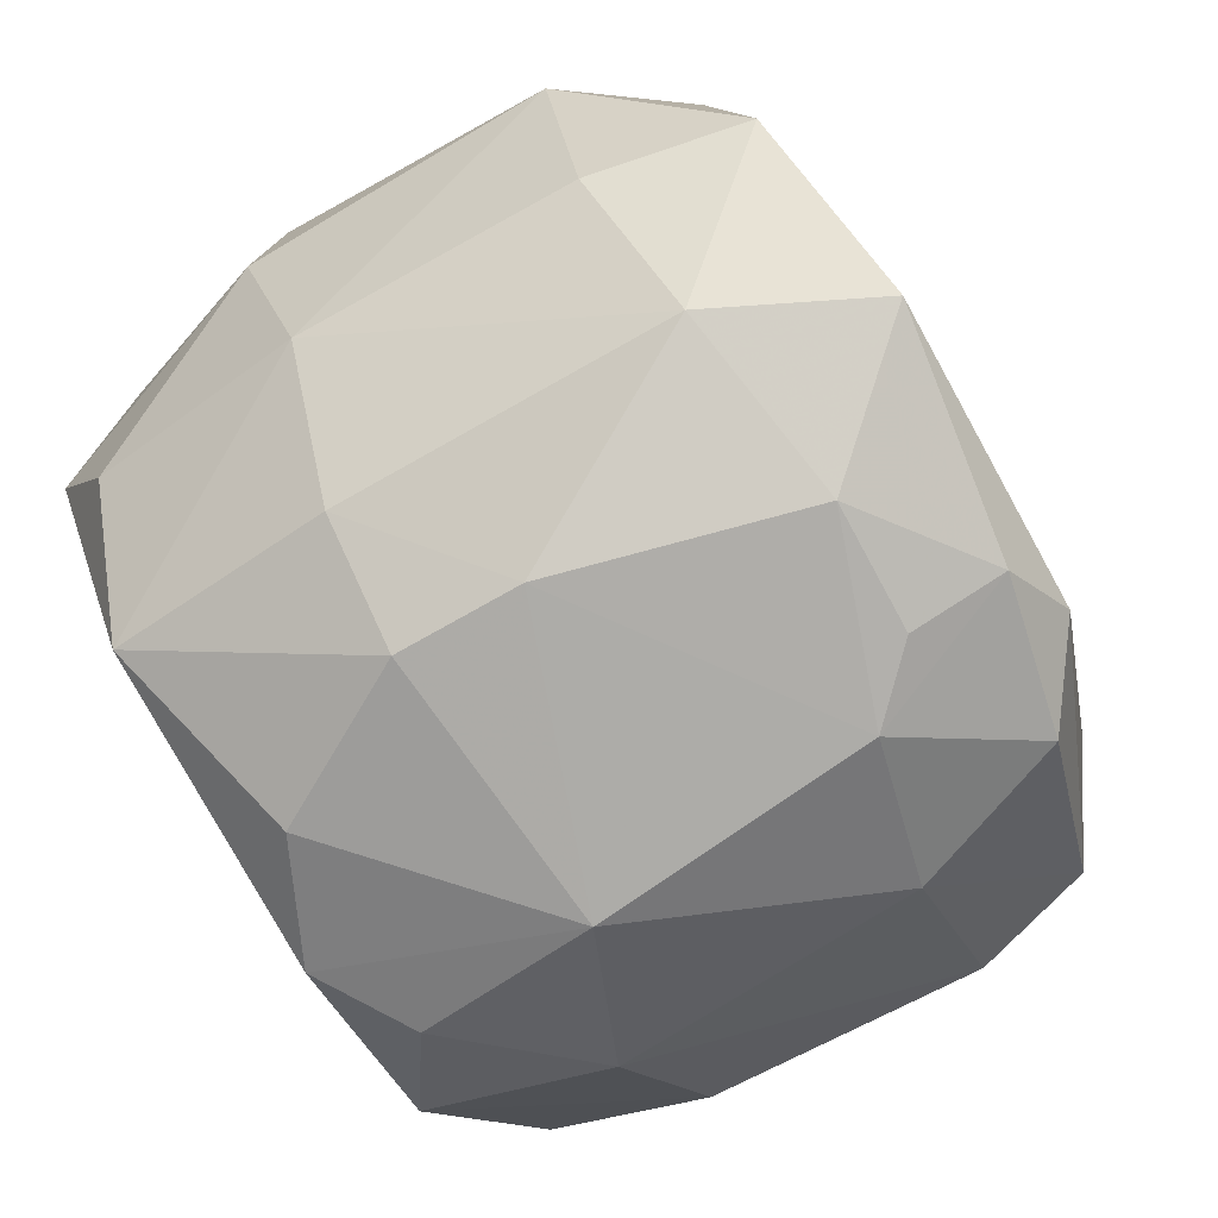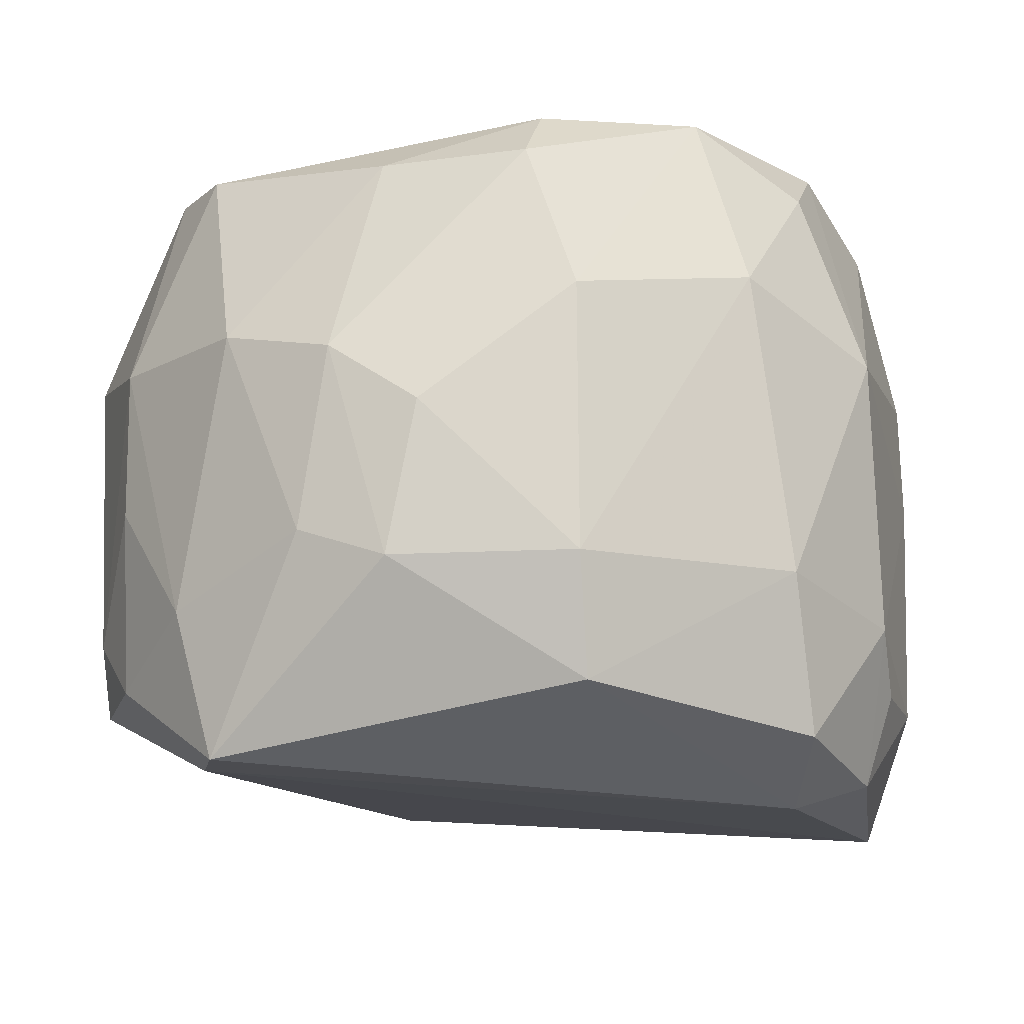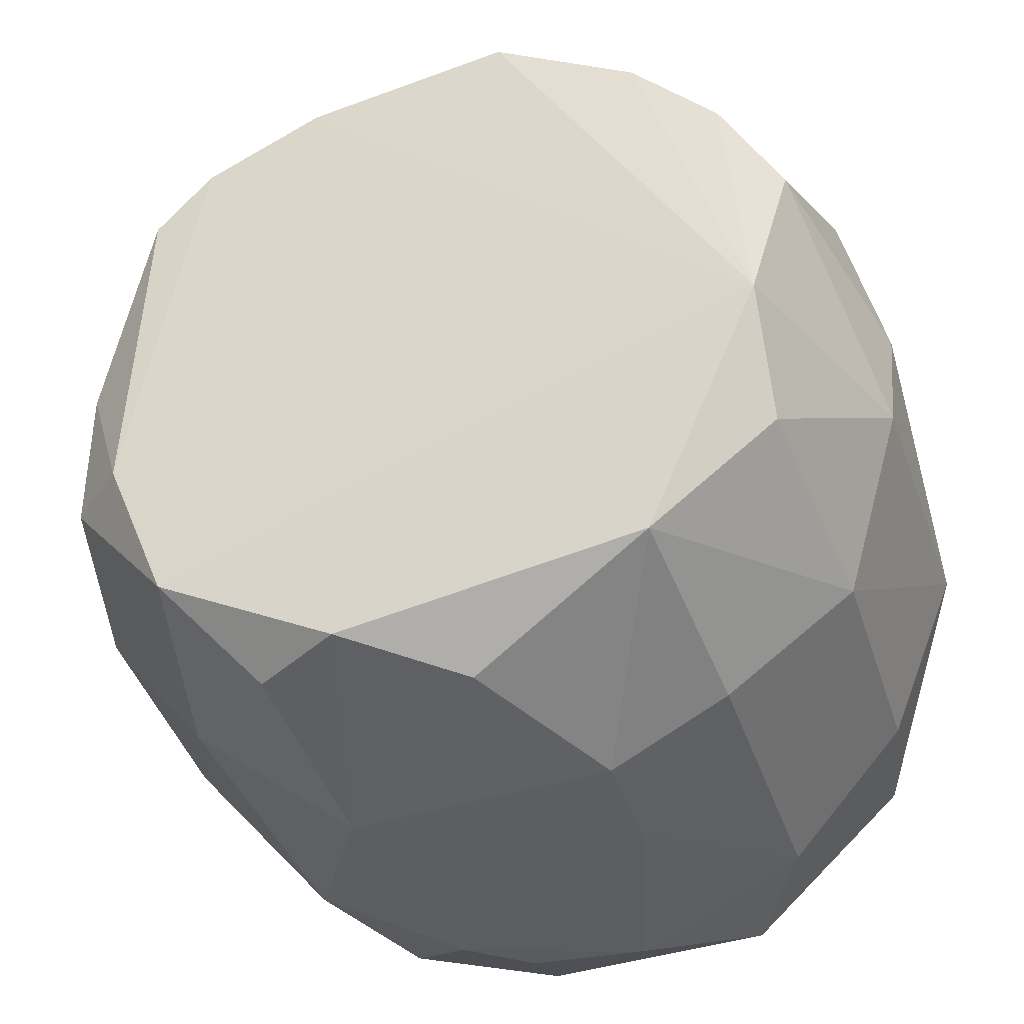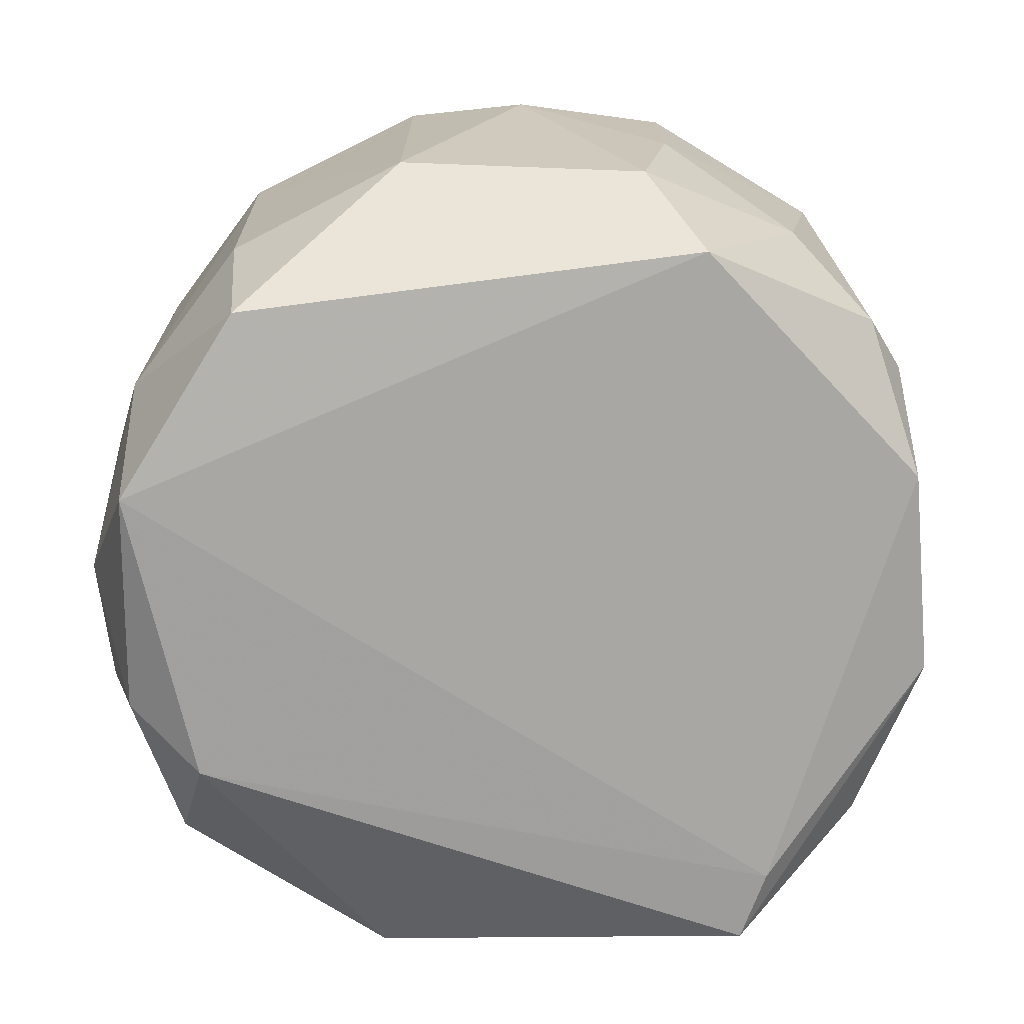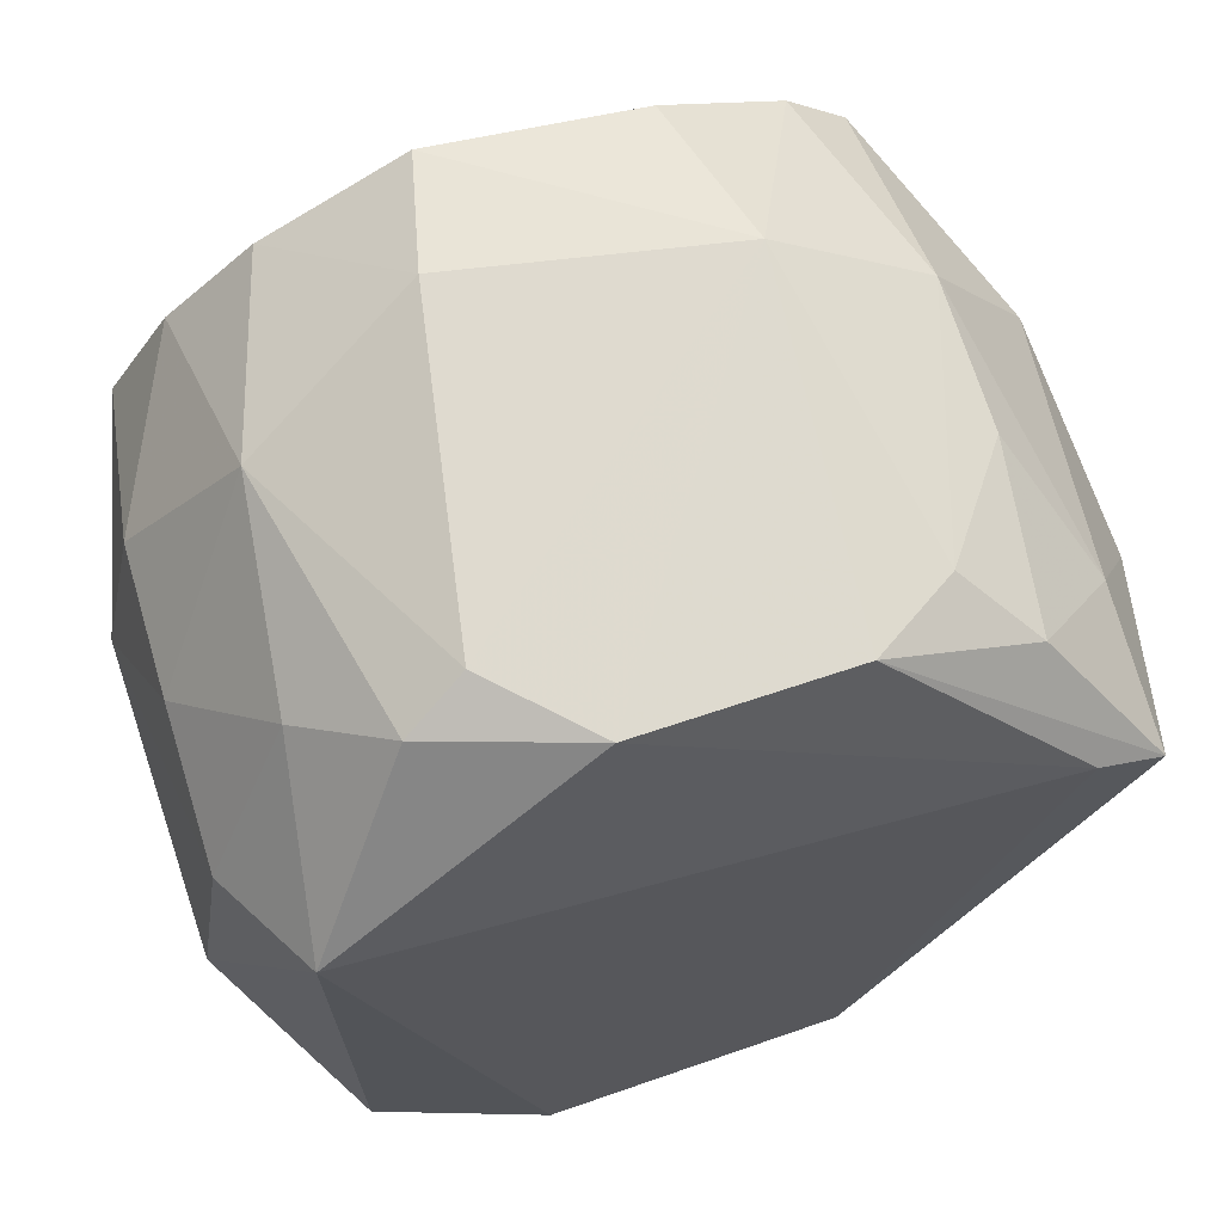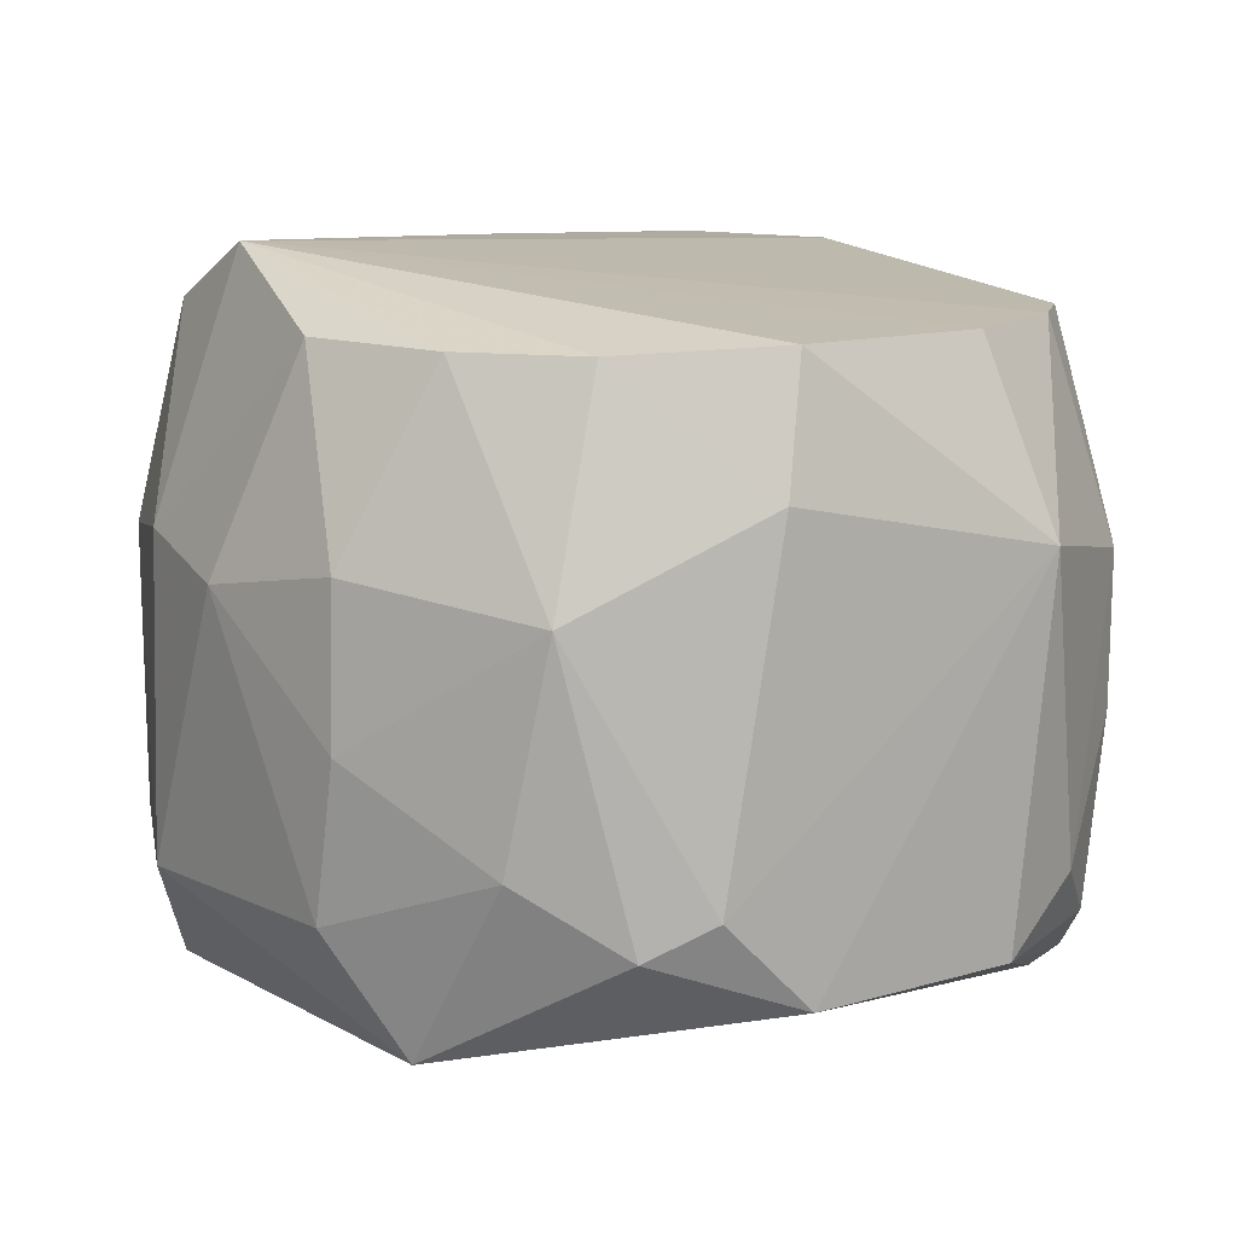
<metadata>
{"format":"obj","ext":"obj","renderer":"f3d","projection":"perspective","resolution":1024,"background":"white","views":[{"elev":-77.1,"azim":-60.9,"up":"+Z"},{"elev":-14.6,"azim":105.8,"up":"+Y"},{"elev":-36.7,"azim":-163.4,"up":"+Z"},{"elev":-70.8,"azim":-83.5,"up":"+Y"},{"elev":70.7,"azim":-17.9,"up":"+Z"},{"elev":12.4,"azim":-31.9,"up":"+Y"}]}
</metadata>
<code>
v 0.004976 0.01402 0.01292
v -0.01136 0.007463 -0.0328
v -0.0113 0.01391 -0.03262
v -0.02575 0.00586 0.001212
v 0.01634 -0.01026 0.000593
v 0.00963 0.02516 -0.02452
v -0.02266 0.02696 -0.01358
v -0.02266 -0.01026 -0.02246
v 0.006572 -0.008874 -0.02965
v -0.008126 -0.005602 0.01282
v -0.00812 0.02377 0.01116
v 0.0128 0.0235 0.002785
v 0.01973 0.007463 -0.01168
v -0.02266 -0.008493 0.002366
v -0.01379 -0.01204 -0.02954
v -0.02427 0.01232 -0.02299
v -0.01643 0.02563 -0.02656
v 0.01791 -0.000665 -0.0198
v -0.01939 0.01231 0.009342
v 0.003247 0.01232 -0.03273
v -0.02796 -0.00243 -0.01333
v -0.02426 0.02363 -0.003579
v 0.01623 0.02206 -0.01653
v 0.003209 -0.005432 0.01253
v 0.0179 0.01234 -0.000289
v -0.02756 0.01395 -0.01328
v -4.3e-05 0.02508 -0.02927
v 0.01112 0.01544 -0.0276
v 0.01281 0.004258 0.007612
v -0.001614 -0.005512 -0.03276
v 0.002156 -0.01204 -0.02777
v -0.01301 -0.000682 0.01278
v 0.01603 -0.006993 -0.01968
v -0.01767 -0.003754 -0.02927
v 0.01291 0.02523 -0.0165
v 0.0128 -0.01026 0.002366
v 0.01975 -0.000734 -0.01005
v 0.009685 -0.000608 -0.02942
v -0.01598 0.02337 0.007453
v 0.009646 0.02357 0.006057
v -0.009703 0.01717 0.0126
v 0.01743 0.01383 -0.01959
v 0.01285 0.01229 0.007651
v -0.01634 -0.002373 0.01127
v -0.02554 0.01383 0.001103
v -0.02281 0.02378 -0.01984
v -0.01759 0.01384 -0.02916
v -0.02778 0.01237 -0.006779
v -0.006478 0.02207 -0.03115
v -0.0242 -0.002213 -0.02294
v 0.01976 0.01074 -0.006769
v -0.02593 -0.002266 -0.000316
v 0.008029 -0.002196 0.01088
v -0.008118 -0.005578 -0.03287
v 0.01617 0.02202 -0.008436
v -0.02092 0.001038 0.007633
v -0.001603 -0.01046 -0.03123
v 0.001677 -0.002353 -0.03295
v 0.004833 0.02199 -0.02942
v 0.01952 0.000966 -0.005171
v 0.003191 0.02354 0.009253
v -0.02078 0.0234 0.002704
v 0.01615 -0.00223 0.002876
v 0.01139 -0.005532 0.007822
f 5 63 64
f 14 8 15
f 2 3 20
f 8 14 21
f 1 10 24
f 16 21 26
f 22 7 26
f 7 6 27
f 17 7 27
f 10 1 32
f 5 31 33
f 31 9 33
f 15 8 34
f 6 7 35
f 23 6 35
f 10 14 36
f 14 15 36
f 5 24 36
f 24 10 36
f 31 5 36
f 15 31 36
f 18 13 37
f 5 33 37
f 33 18 37
f 28 18 38
f 20 28 38
f 18 33 38
f 33 9 38
f 11 7 39
f 35 7 40
f 12 35 40
f 1 11 41
f 32 1 41
f 19 32 41
f 11 39 41
f 39 19 41
f 13 18 42
f 6 23 42
f 18 28 42
f 28 6 42
f 25 12 43
f 40 1 43
f 12 40 43
f 14 10 44
f 10 32 44
f 32 19 44
f 4 19 45
f 7 17 46
f 17 16 46
f 26 7 46
f 16 26 46
f 3 2 47
f 17 3 47
f 16 17 47
f 2 34 47
f 34 16 47
f 26 21 48
f 22 26 48
f 4 45 48
f 45 22 48
f 3 17 49
f 20 3 49
f 17 27 49
f 27 20 49
f 8 21 50
f 21 16 50
f 34 8 50
f 16 34 50
f 37 13 51
f 13 42 51
f 42 23 51
f 21 14 52
f 4 48 52
f 48 21 52
f 1 24 53
f 43 1 53
f 29 43 53
f 34 2 54
f 15 34 54
f 12 25 55
f 35 12 55
f 23 35 55
f 51 23 55
f 25 51 55
f 19 4 56
f 14 44 56
f 44 19 56
f 52 14 56
f 4 52 56
f 9 31 57
f 31 15 57
f 15 54 57
f 54 30 57
f 2 20 58
f 20 38 58
f 38 9 58
f 54 2 58
f 30 54 58
f 9 57 58
f 57 30 58
f 27 6 59
f 20 27 59
f 28 20 59
f 6 28 59
f 5 37 60
f 51 25 60
f 37 51 60
f 11 1 61
f 7 11 61
f 1 40 61
f 40 7 61
f 7 22 62
f 39 7 62
f 19 39 62
f 45 19 62
f 22 45 62
f 25 43 63
f 43 29 63
f 5 60 63
f 60 25 63
f 24 5 64
f 53 24 64
f 29 53 64
f 63 29 64

</code>
